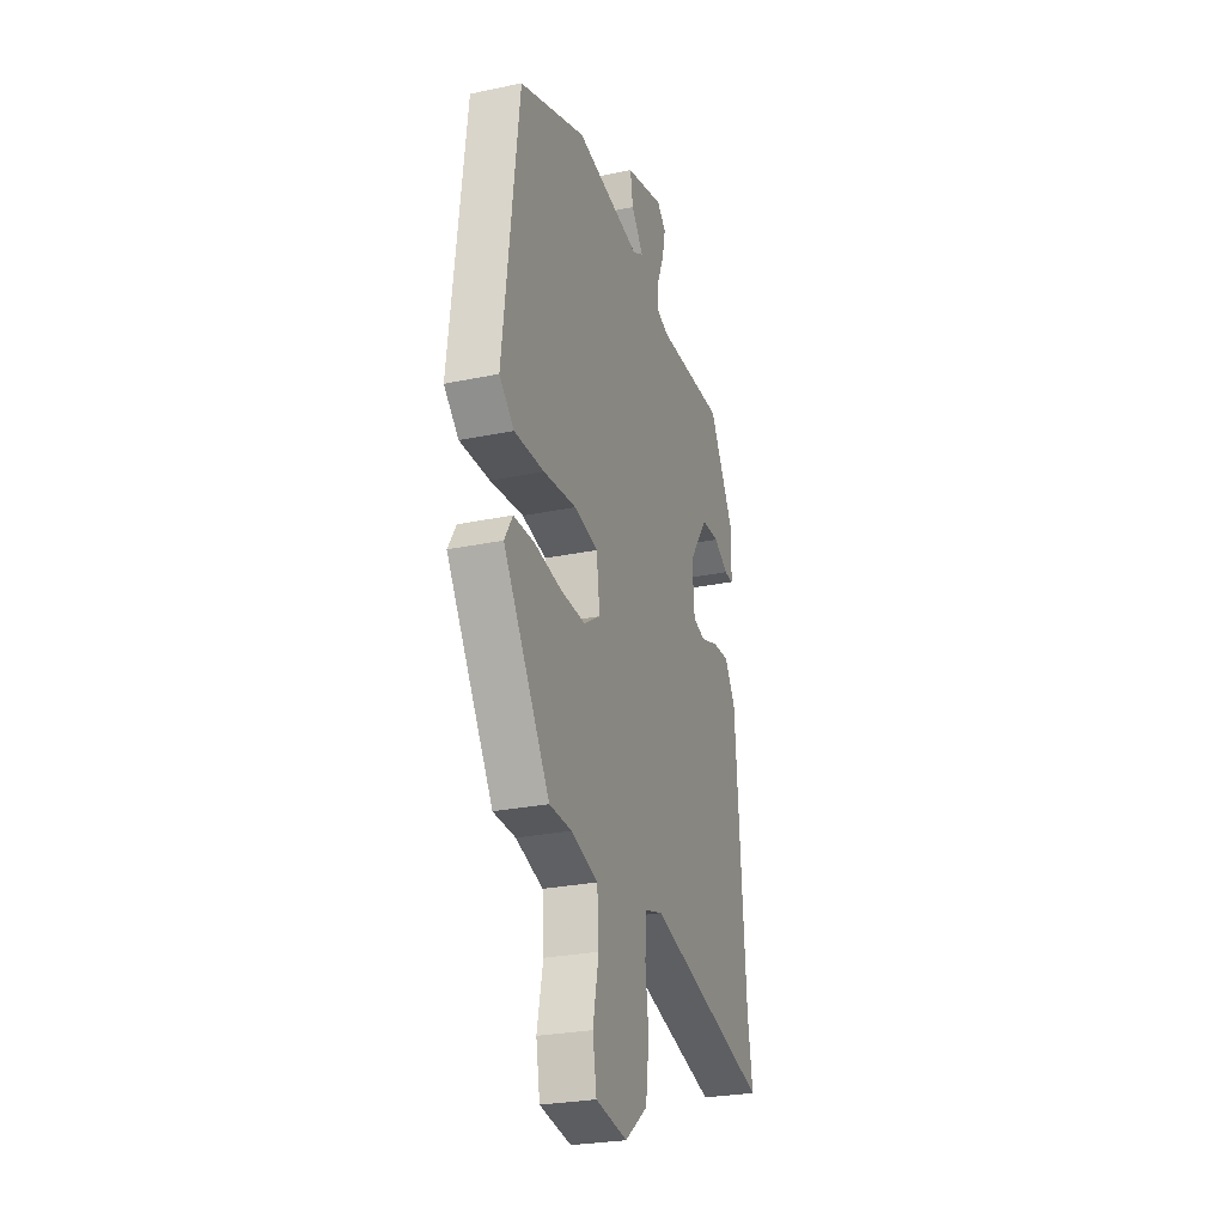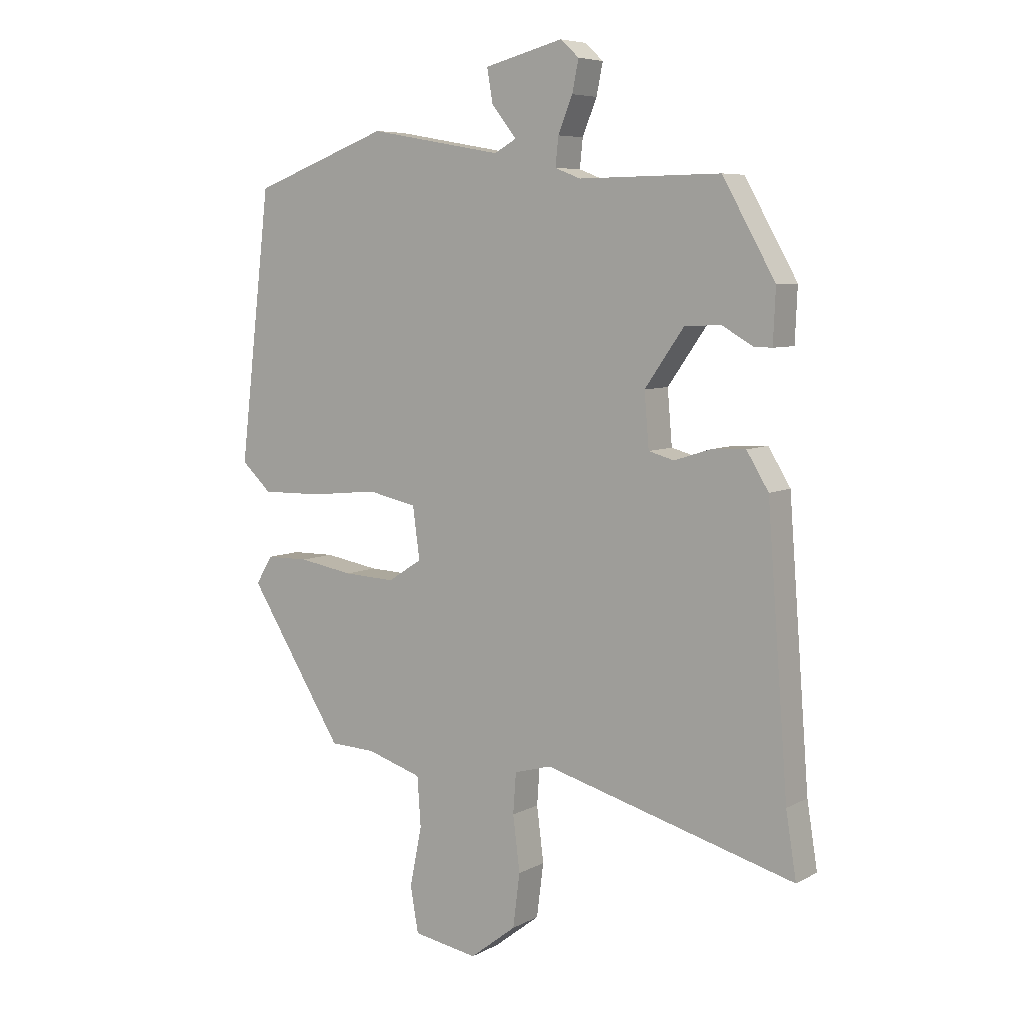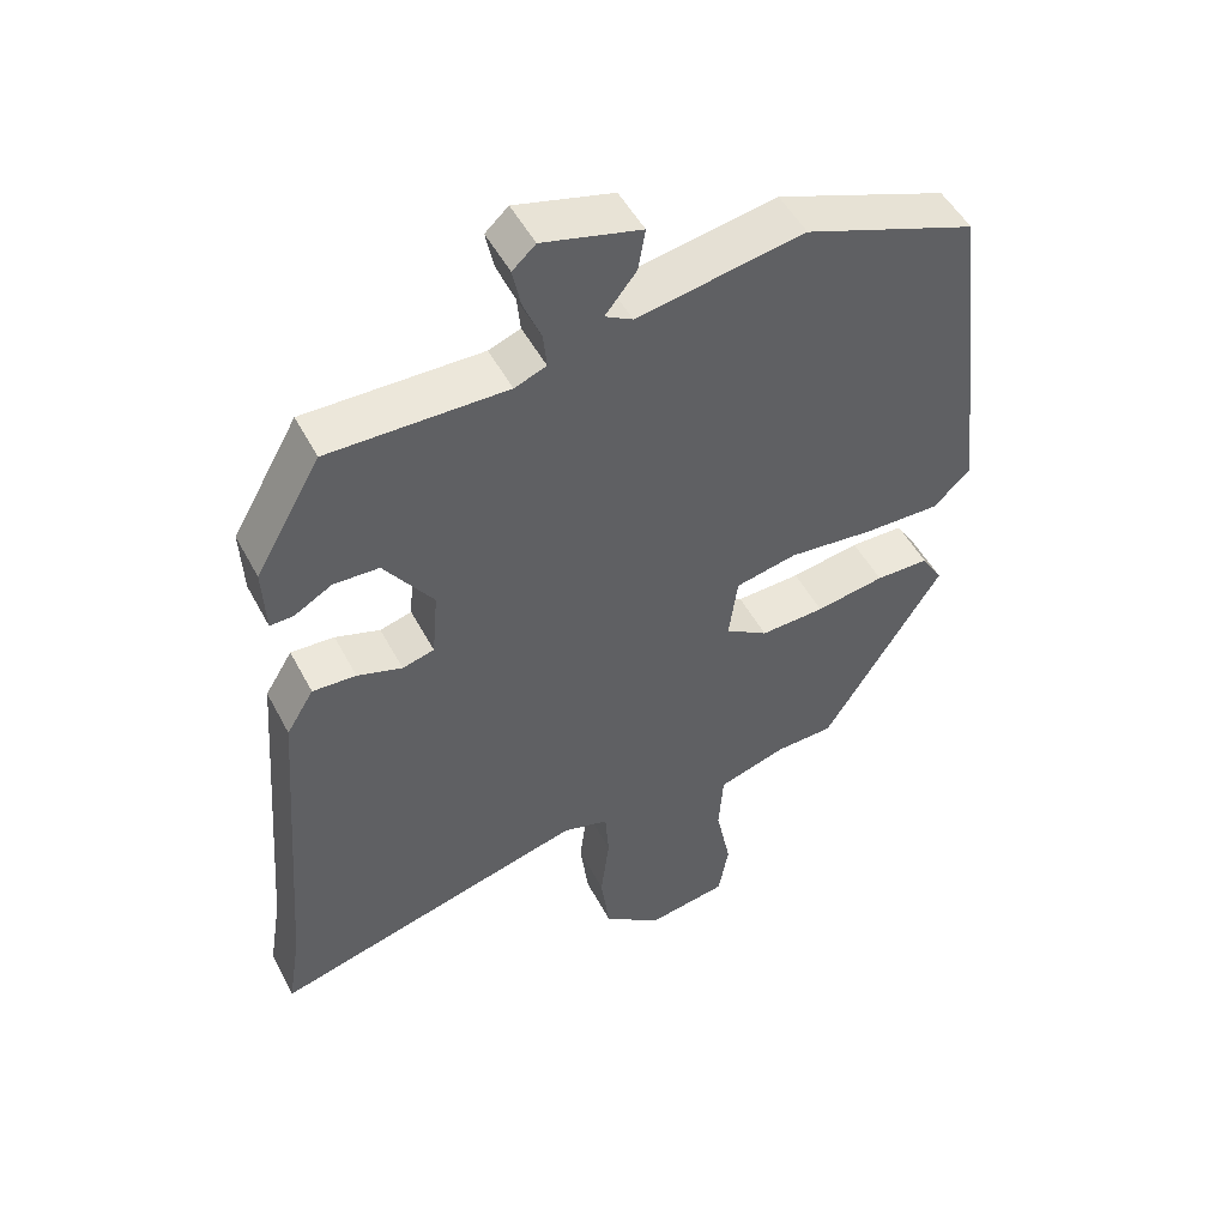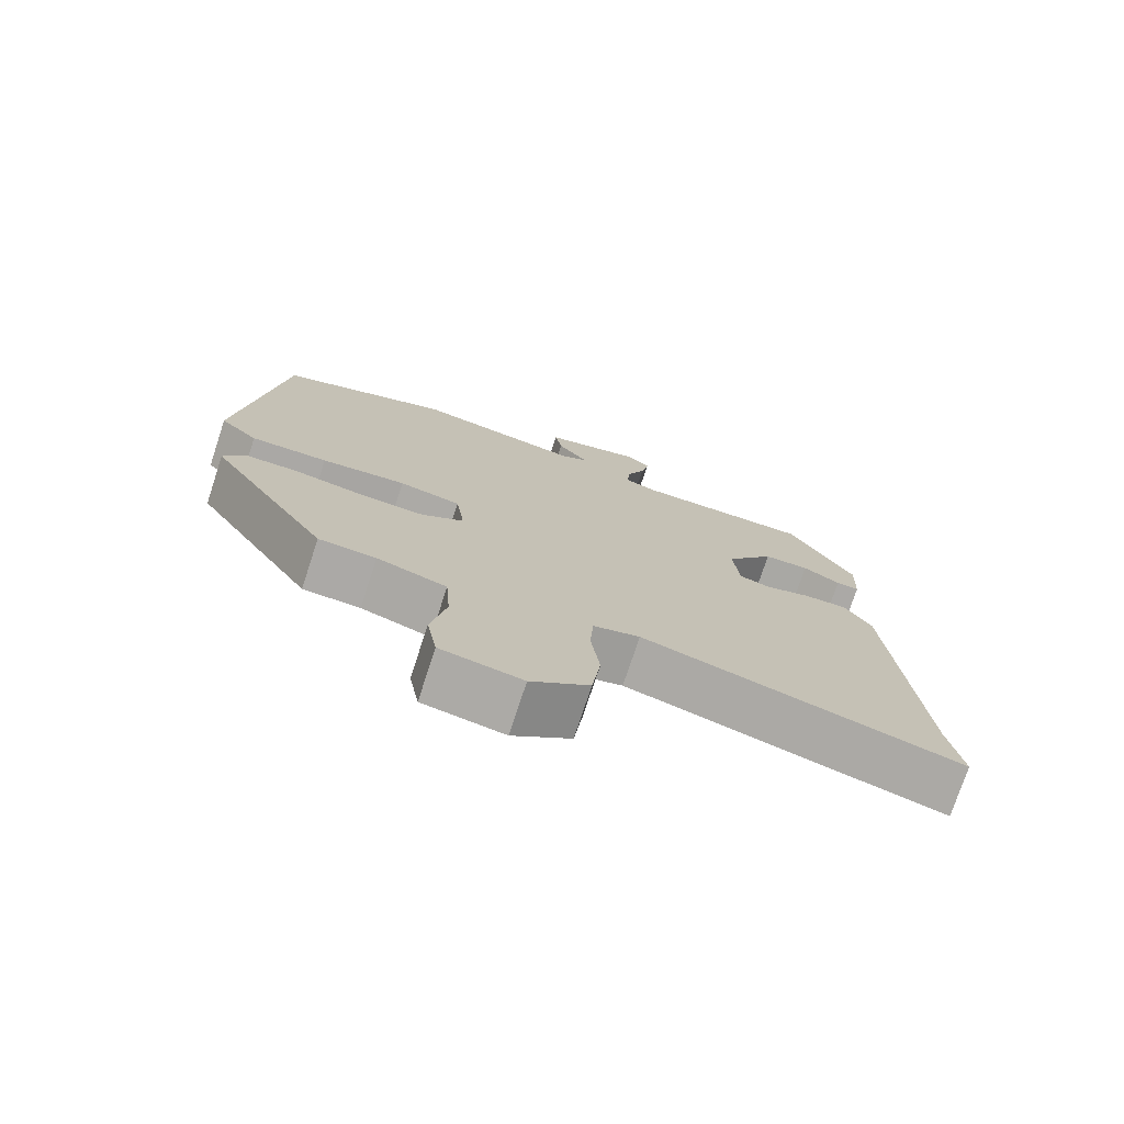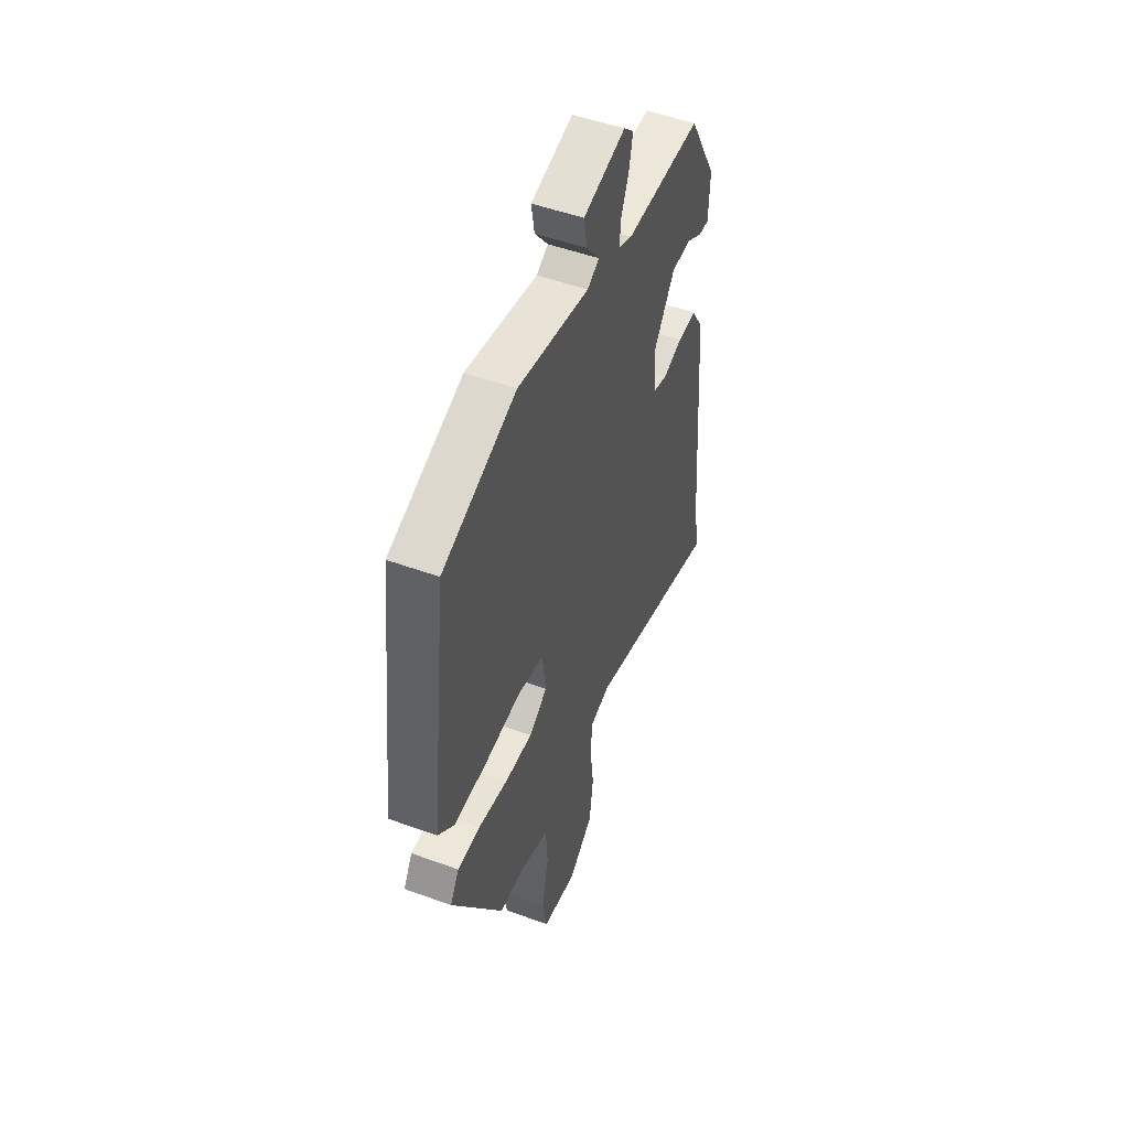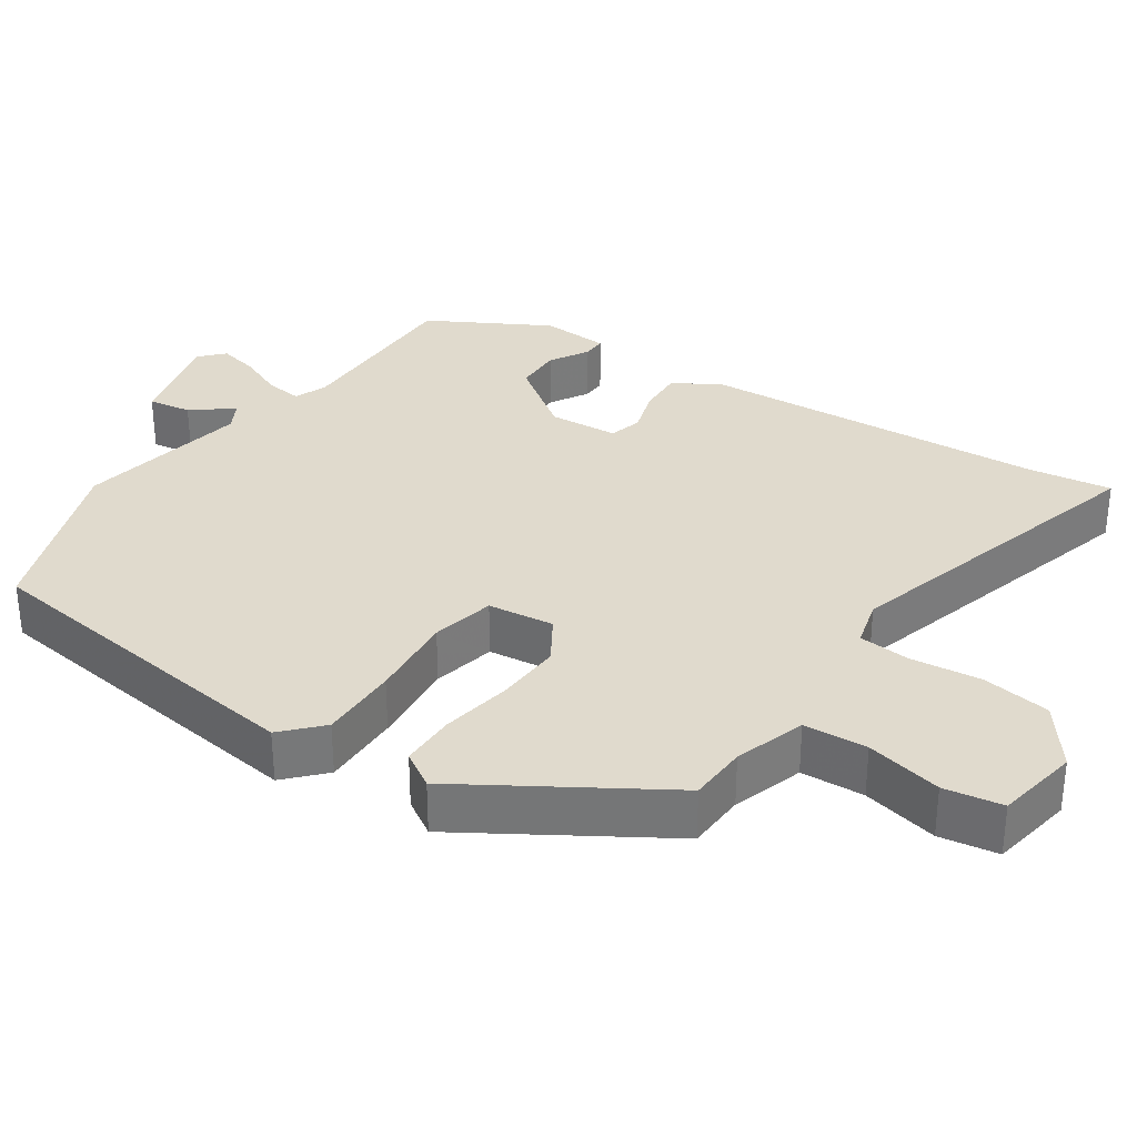
<metadata>
{"format":"obj","ext":"obj","renderer":"f3d","projection":"perspective","resolution":1024,"background":"white","views":[{"elev":-26.6,"azim":108.2,"up":"+Z"},{"elev":6.8,"azim":-146.0,"up":"+Z"},{"elev":50.1,"azim":-27.1,"up":"+Z"},{"elev":-75.3,"azim":161.8,"up":"+Z"},{"elev":50.0,"azim":111.9,"up":"+Z"},{"elev":33.0,"azim":124.7,"up":"+Y"}]}
</metadata>
<code>
v 0.358 0.07 -0.482
v 0.279 0.07 -0.485
v 0.183 0.07 -0.515
v 0.177 0.07 -0.601
v 0.198 0.07 -0.704
v 0.184 0.07 -0.783
v 0.072 0.07 -0.802
v -0.008 0.07 -0.74
v -0.02 0.07 -0.647
v -0.008 0.07 -0.552
v -0.013 0.07 -0.482
v -0.077 0.07 -0.464
v -0.513 0.07 -0.583
v -0.495 0.07 -0.471
v -0.459 0.07 -0.004
v -0.421 0.07 0.058
v -0.361 0.07 0.055
v -0.299 0.07 0.035
v -0.255 0.07 0.047
v -0.247 0.07 0.14
v -0.315 0.07 0.237
v -0.378 0.07 0.239
v -0.43 0.07 0.209
v -0.462 0.07 0.208
v -0.466 0.07 0.3
v -0.375 0.07 0.46
v -0.13 0.07 0.457
v -0.086 0.07 0.474
v -0.091 0.07 0.523
v -0.116 0.07 0.584
v -0.127 0.07 0.638
v -0.095 0.07 0.667
v 0.041 0.07 0.632
v 0.031 0.07 0.574
v -0.012 0.07 0.52
v 0.026 0.07 0.499
v 0.257 0.07 0.54
v 0.494 0.07 0.452
v 0.549 0.07 -0.013
v 0.497 0.07 -0.061
v 0.391 0.07 -0.059
v 0.274 0.07 -0.047
v 0.189 0.07 -0.065
v 0.177 0.07 -0.154
v 0.236 0.07 -0.192
v 0.325 0.07 -0.188
v 0.42 0.07 -0.172
v 0.494 0.07 -0.173
v 0.523 0.07 -0.221
v 0.358 0 -0.482
v 0.279 0 -0.485
v 0.183 0 -0.515
v 0.177 0 -0.601
v 0.198 0 -0.704
v 0.184 0 -0.783
v 0.072 0 -0.802
v -0.008 0 -0.74
v -0.02 0 -0.647
v -0.008 0 -0.552
v -0.013 0 -0.482
v -0.077 0 -0.464
v -0.513 0 -0.583
v -0.495 0 -0.471
v -0.459 0 -0.004
v -0.421 0 0.058
v -0.361 0 0.055
v -0.299 0 0.035
v -0.255 0 0.047
v -0.247 0 0.14
v -0.315 0 0.237
v -0.378 0 0.239
v -0.43 0 0.209
v -0.462 0 0.208
v -0.466 0 0.3
v -0.375 0 0.46
v -0.13 0 0.457
v -0.086 0 0.474
v -0.091 0 0.523
v -0.116 0 0.584
v -0.127 0 0.638
v -0.095 0 0.667
v 0.041 0 0.632
v 0.031 0 0.574
v -0.012 0 0.52
v 0.026 0 0.499
v 0.257 0 0.54
v 0.494 0 0.452
v 0.549 0 -0.013
v 0.497 0 -0.061
v 0.391 0 -0.059
v 0.274 0 -0.047
v 0.189 0 -0.065
v 0.177 0 -0.154
v 0.236 0 -0.192
v 0.325 0 -0.188
v 0.42 0 -0.172
v 0.494 0 -0.173
v 0.523 0 -0.221
f 46 47 48 49
f 45 46 49 1
f 44 45 1 2
f 39 40 41 42
f 37 38 39 42
f 36 37 42 43
f 35 36 43 44
f 33 34 35
f 32 33 35
f 29 30 31 32
f 28 29 32 35
f 24 25 26 27
f 22 23 24 27
f 21 22 27 28
f 20 21 28 35
f 15 16 17 18
f 14 15 18
f 12 13 14 18
f 11 12 18 19
f 7 8 9 10
f 7 10 11
f 4 5 6 7
f 3 4 7 11
f 44 2 3 11
f 20 35 44
f 11 19 20 44
f 98 97 96 95
f 50 98 95 94
f 51 50 94 93
f 91 90 89 88
f 91 88 87 86
f 92 91 86 85
f 93 92 85 84
f 84 83 82
f 84 82 81
f 81 80 79 78
f 84 81 78 77
f 76 75 74 73
f 76 73 72 71
f 77 76 71 70
f 84 77 70 69
f 67 66 65 64
f 67 64 63
f 67 63 62 61
f 68 67 61 60
f 59 58 57 56
f 60 59 56
f 56 55 54 53
f 60 56 53 52
f 60 52 51 93
f 93 84 69
f 93 69 68 60
f 1 50 51 2
f 2 51 52 3
f 3 52 53 4
f 4 53 54 5
f 5 54 55 6
f 6 55 56 7
f 7 56 57 8
f 8 57 58 9
f 9 58 59 10
f 10 59 60 11
f 11 60 61 12
f 12 61 62 13
f 13 62 63 14
f 14 63 64 15
f 15 64 65 16
f 16 65 66 17
f 17 66 67 18
f 18 67 68 19
f 19 68 69 20
f 20 69 70 21
f 21 70 71 22
f 22 71 72 23
f 23 72 73 24
f 24 73 74 25
f 25 74 75 26
f 26 75 76 27
f 27 76 77 28
f 28 77 78 29
f 29 78 79 30
f 30 79 80 31
f 31 80 81 32
f 32 81 82 33
f 33 82 83 34
f 34 83 84 35
f 35 84 85 36
f 36 85 86 37
f 37 86 87 38
f 38 87 88 39
f 39 88 89 40
f 40 89 90 41
f 41 90 91 42
f 42 91 92 43
f 43 92 93 44
f 44 93 94 45
f 45 94 95 46
f 46 95 96 47
f 47 96 97 48
f 48 97 98 49
f 49 98 50 1

</code>
